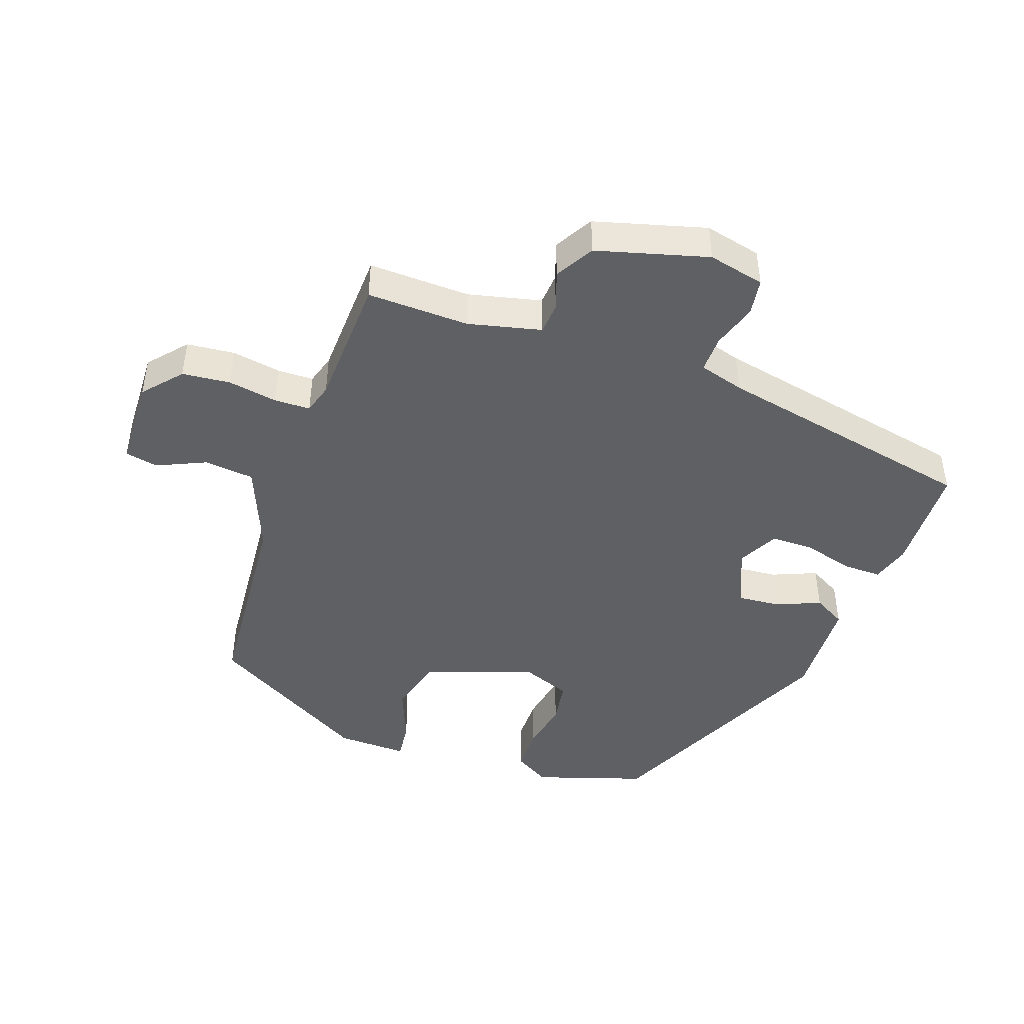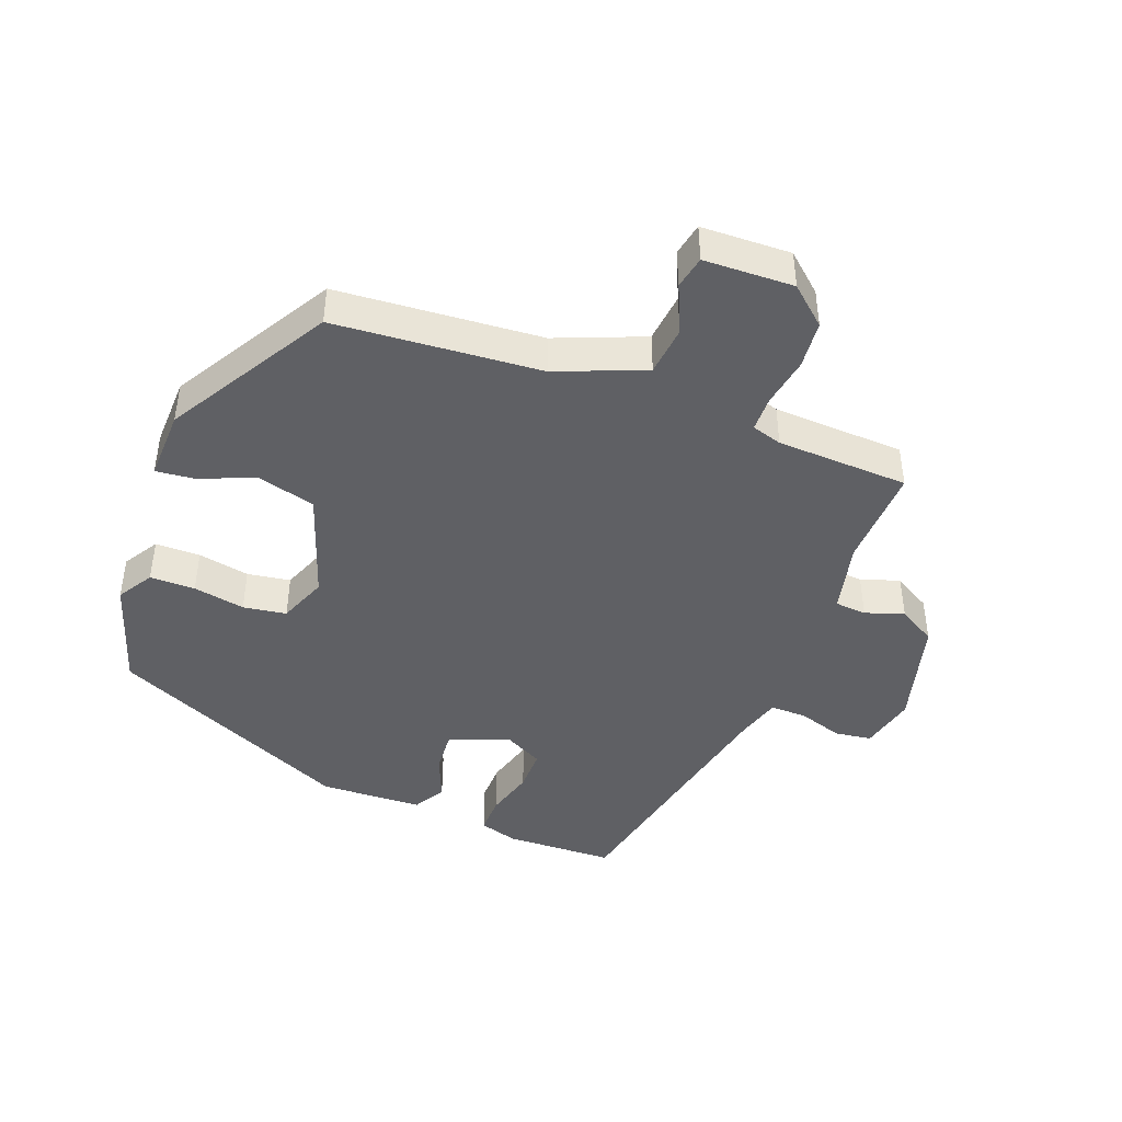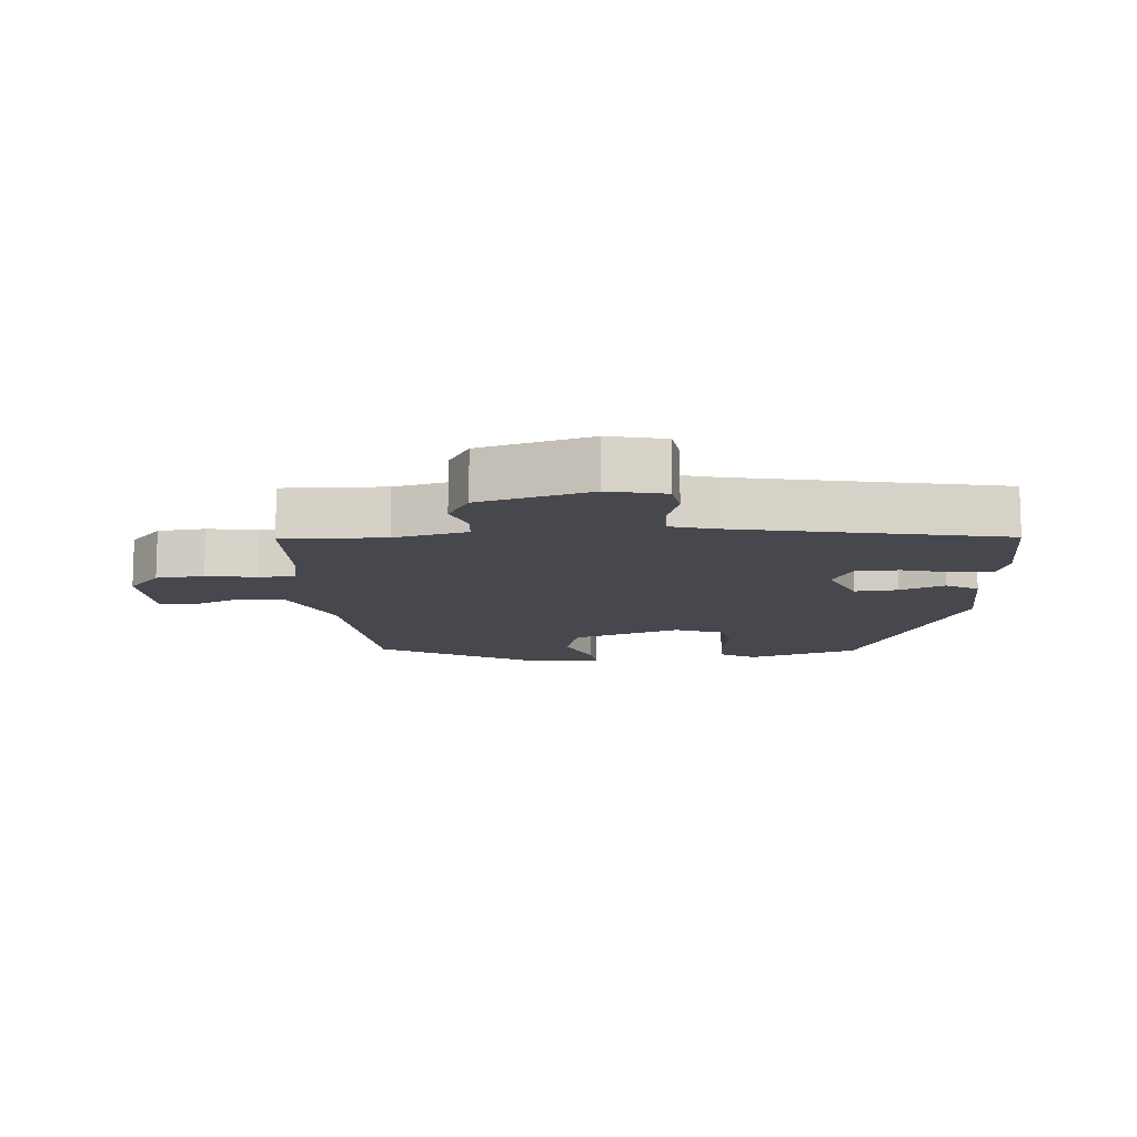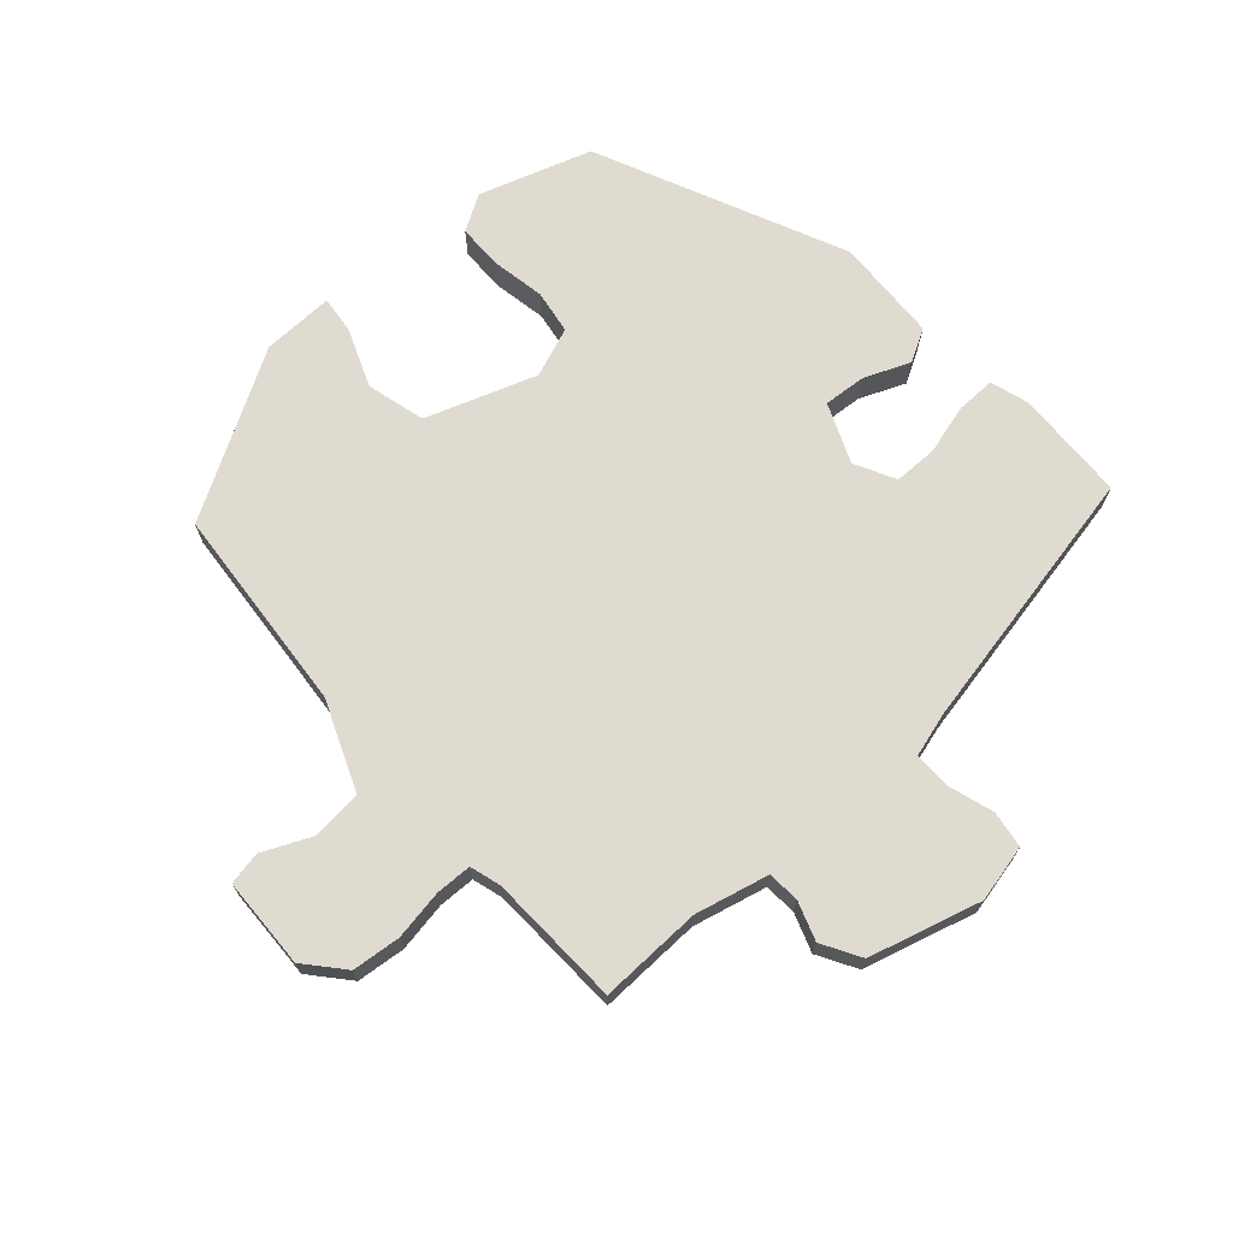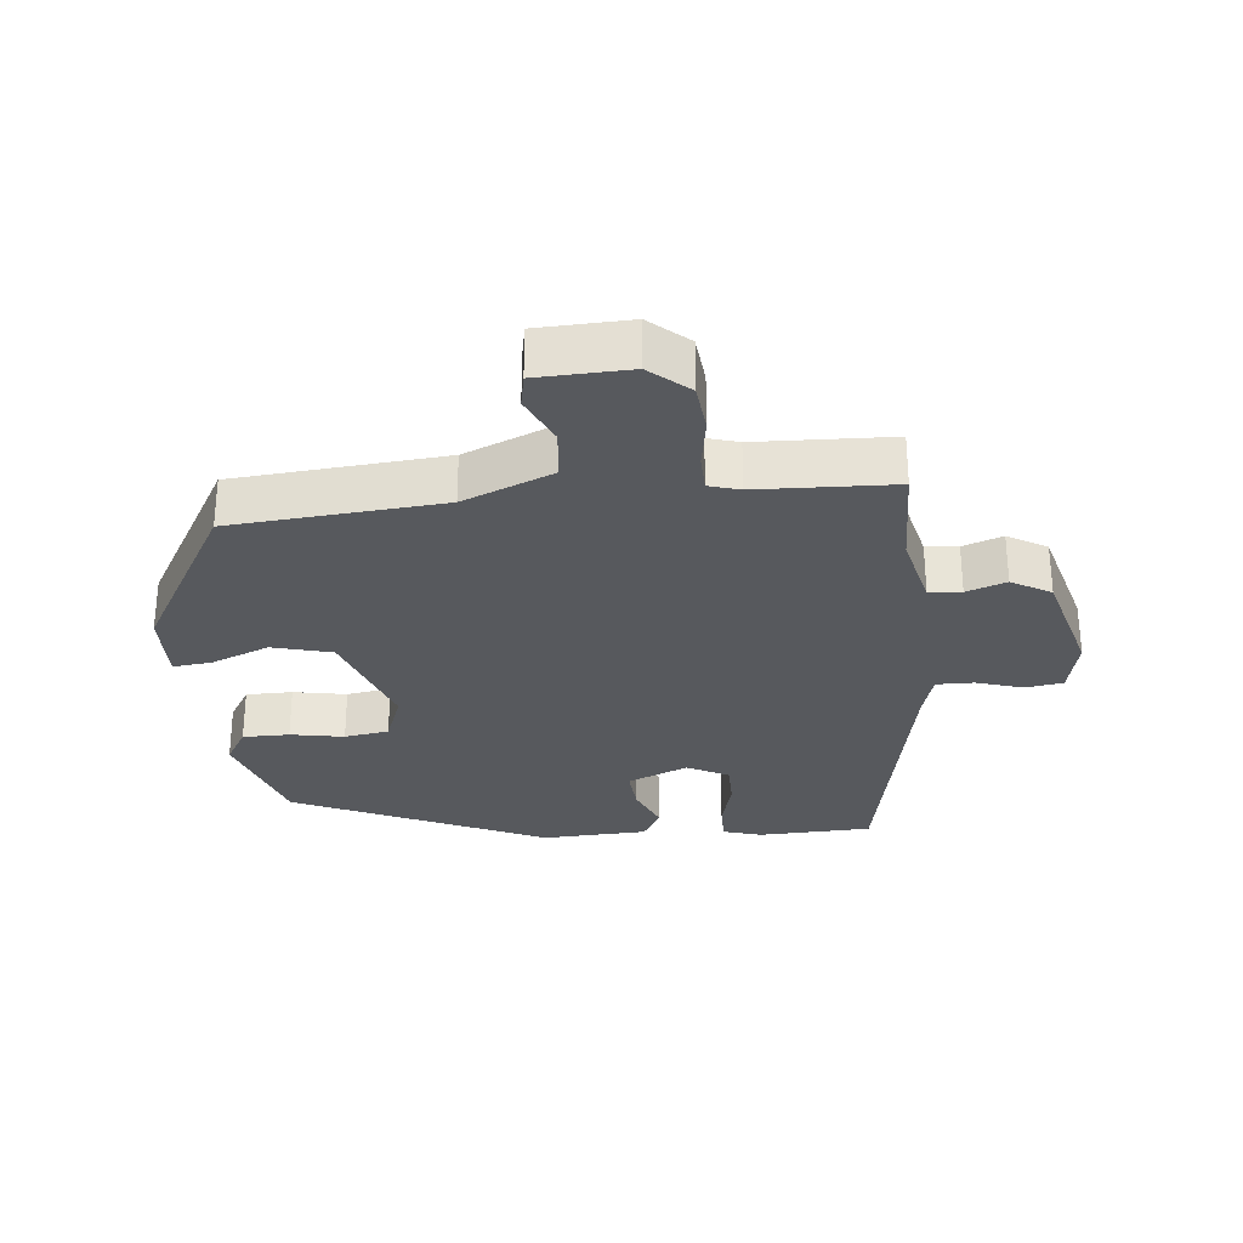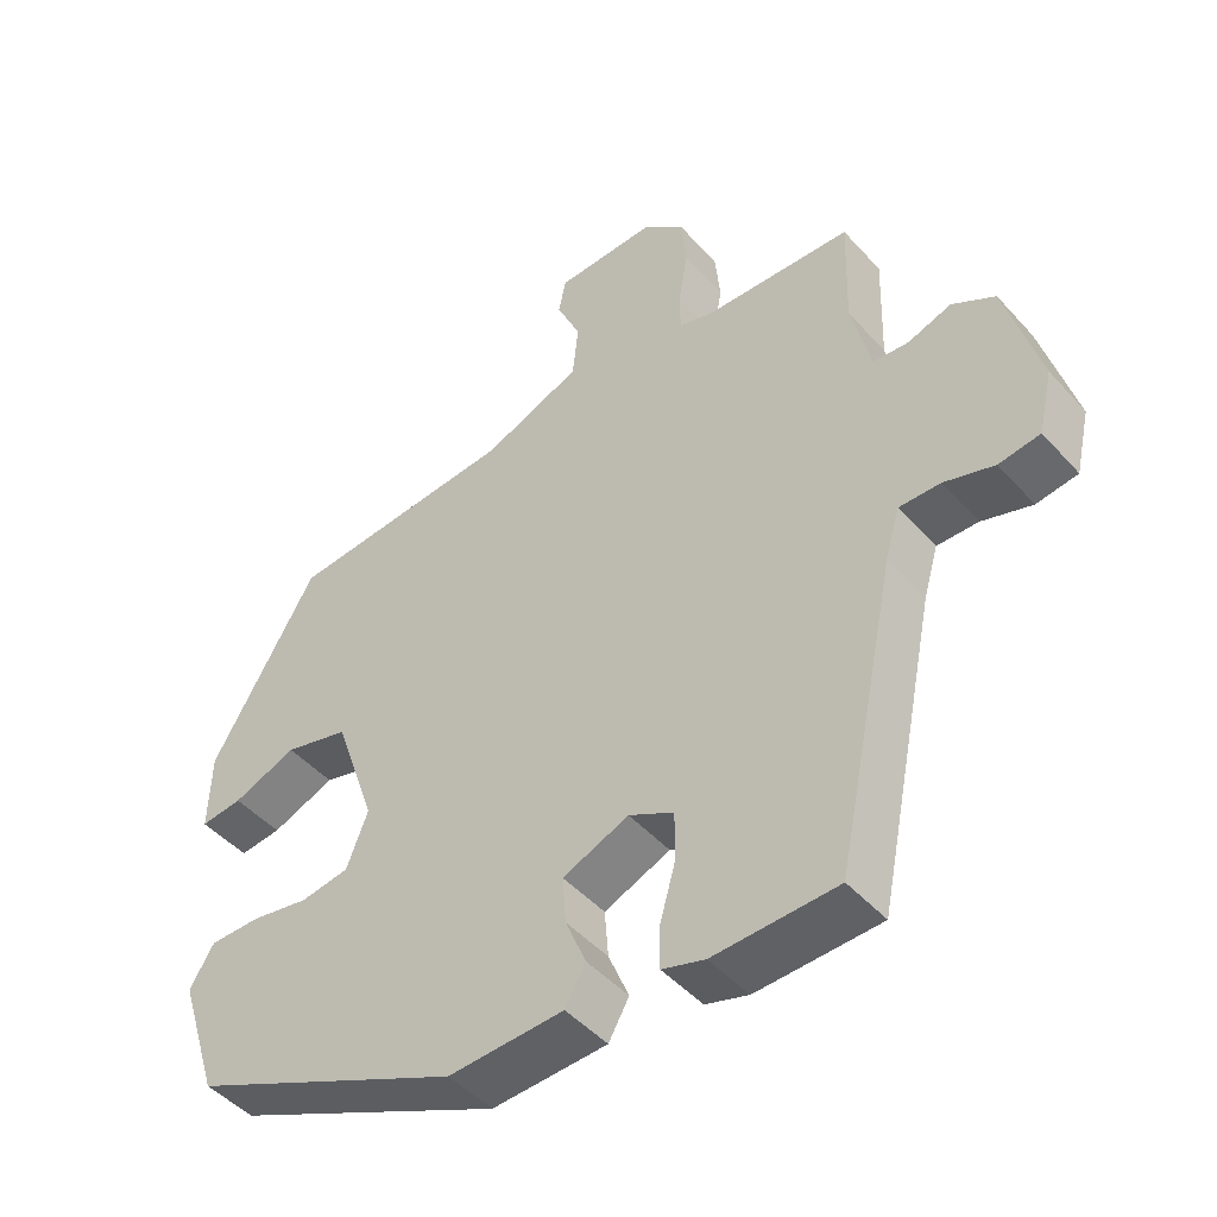
<metadata>
{"format":"obj","ext":"obj","renderer":"f3d","projection":"perspective","resolution":1024,"background":"white","views":[{"elev":-45.1,"azim":70.8,"up":"+Y"},{"elev":-43.7,"azim":-20.8,"up":"+Y"},{"elev":-11.8,"azim":94.7,"up":"+Y"},{"elev":70.2,"azim":48.6,"up":"+Y"},{"elev":-29.6,"azim":6.1,"up":"+Y"},{"elev":-47.1,"azim":39.4,"up":"+Z"}]}
</metadata>
<code>
v 0.428 0.07 -0.494
v 0.26 0.07 -0.499
v 0.202 0.07 -0.481
v 0.203 0.07 -0.422
v 0.224 0.07 -0.347
v 0.224 0.07 -0.281
v 0.163 0.07 -0.249
v 0.073 0.07 -0.286
v 0.078 0.07 -0.351
v 0.106 0.07 -0.419
v 0.078 0.07 -0.468
v -0.079 0.07 -0.474
v -0.45 0.07 -0.303
v -0.504 0.07 -0.134
v -0.471 0.07 -0.08
v -0.402 0.07 -0.08
v -0.323 0.07 -0.095
v -0.257 0.07 -0.085
v -0.228 0.07 -0.01
v -0.285 0.07 0.156
v -0.373 0.07 0.18
v -0.46 0.07 0.146
v -0.517 0.07 0.14
v -0.514 0.07 0.248
v -0.37 0.07 0.494
v -0.057 0.07 0.518
v 0.077 0.07 0.572
v 0.085 0.07 0.648
v 0.052 0.07 0.722
v 0.062 0.07 0.772
v 0.199 0.07 0.776
v 0.256 0.07 0.726
v 0.263 0.07 0.653
v 0.25 0.07 0.578
v 0.251 0.07 0.523
v 0.297 0.07 0.509
v 0.499 0.07 0.5
v 0.494 0.07 0.345
v 0.52 0.07 0.234
v 0.568 0.07 0.23
v 0.627 0.07 0.25
v 0.685 0.07 0.216
v 0.731 0.07 0.047
v 0.711 0.07 -0.039
v 0.655 0.07 -0.047
v 0.587 0.07 -0.025
v 0.531 0.07 -0.024
v 0.511 0.07 -0.092
v 0.428 0 -0.494
v 0.26 0 -0.499
v 0.202 0 -0.481
v 0.203 0 -0.422
v 0.224 0 -0.347
v 0.224 0 -0.281
v 0.163 0 -0.249
v 0.073 0 -0.286
v 0.078 0 -0.351
v 0.106 0 -0.419
v 0.078 0 -0.468
v -0.079 0 -0.474
v -0.45 0 -0.303
v -0.504 0 -0.134
v -0.471 0 -0.08
v -0.402 0 -0.08
v -0.323 0 -0.095
v -0.257 0 -0.085
v -0.228 0 -0.01
v -0.285 0 0.156
v -0.373 0 0.18
v -0.46 0 0.146
v -0.517 0 0.14
v -0.514 0 0.248
v -0.37 0 0.494
v -0.057 0 0.518
v 0.077 0 0.572
v 0.085 0 0.648
v 0.052 0 0.722
v 0.062 0 0.772
v 0.199 0 0.776
v 0.256 0 0.726
v 0.263 0 0.653
v 0.25 0 0.578
v 0.251 0 0.523
v 0.297 0 0.509
v 0.499 0 0.5
v 0.494 0 0.345
v 0.52 0 0.234
v 0.568 0 0.23
v 0.627 0 0.25
v 0.685 0 0.216
v 0.731 0 0.047
v 0.711 0 -0.039
v 0.655 0 -0.047
v 0.587 0 -0.025
v 0.531 0 -0.024
v 0.511 0 -0.092
f 43 44 45 46
f 43 46 47
f 40 41 42 43
f 39 40 43 47
f 38 39 47 48
f 36 37 38
f 35 36 38 48
f 31 32 33 34
f 31 34 35
f 28 29 30 31
f 27 28 31 35
f 26 27 35 48
f 21 22 23 24
f 20 21 24 25
f 19 20 25 26
f 14 15 16 17
f 14 17 18
f 13 14 18
f 12 13 18
f 9 10 11 12
f 8 9 12 18
f 7 8 18 19
f 2 3 4 5
f 2 5 6
f 1 2 6
f 48 1 6
f 19 26 48
f 6 7 19 48
f 94 93 92 91
f 95 94 91
f 91 90 89 88
f 95 91 88 87
f 96 95 87 86
f 86 85 84
f 96 86 84 83
f 82 81 80 79
f 83 82 79
f 79 78 77 76
f 83 79 76 75
f 96 83 75 74
f 72 71 70 69
f 73 72 69 68
f 74 73 68 67
f 65 64 63 62
f 66 65 62
f 66 62 61
f 66 61 60
f 60 59 58 57
f 66 60 57 56
f 67 66 56 55
f 53 52 51 50
f 54 53 50
f 54 50 49
f 54 49 96
f 96 74 67
f 96 67 55 54
f 1 49 50 2
f 2 50 51 3
f 3 51 52 4
f 4 52 53 5
f 5 53 54 6
f 6 54 55 7
f 7 55 56 8
f 8 56 57 9
f 9 57 58 10
f 10 58 59 11
f 11 59 60 12
f 12 60 61 13
f 13 61 62 14
f 14 62 63 15
f 15 63 64 16
f 16 64 65 17
f 17 65 66 18
f 18 66 67 19
f 19 67 68 20
f 20 68 69 21
f 21 69 70 22
f 22 70 71 23
f 23 71 72 24
f 24 72 73 25
f 25 73 74 26
f 26 74 75 27
f 27 75 76 28
f 28 76 77 29
f 29 77 78 30
f 30 78 79 31
f 31 79 80 32
f 32 80 81 33
f 33 81 82 34
f 34 82 83 35
f 35 83 84 36
f 36 84 85 37
f 37 85 86 38
f 38 86 87 39
f 39 87 88 40
f 40 88 89 41
f 41 89 90 42
f 42 90 91 43
f 43 91 92 44
f 44 92 93 45
f 45 93 94 46
f 46 94 95 47
f 47 95 96 48
f 48 96 49 1

</code>
